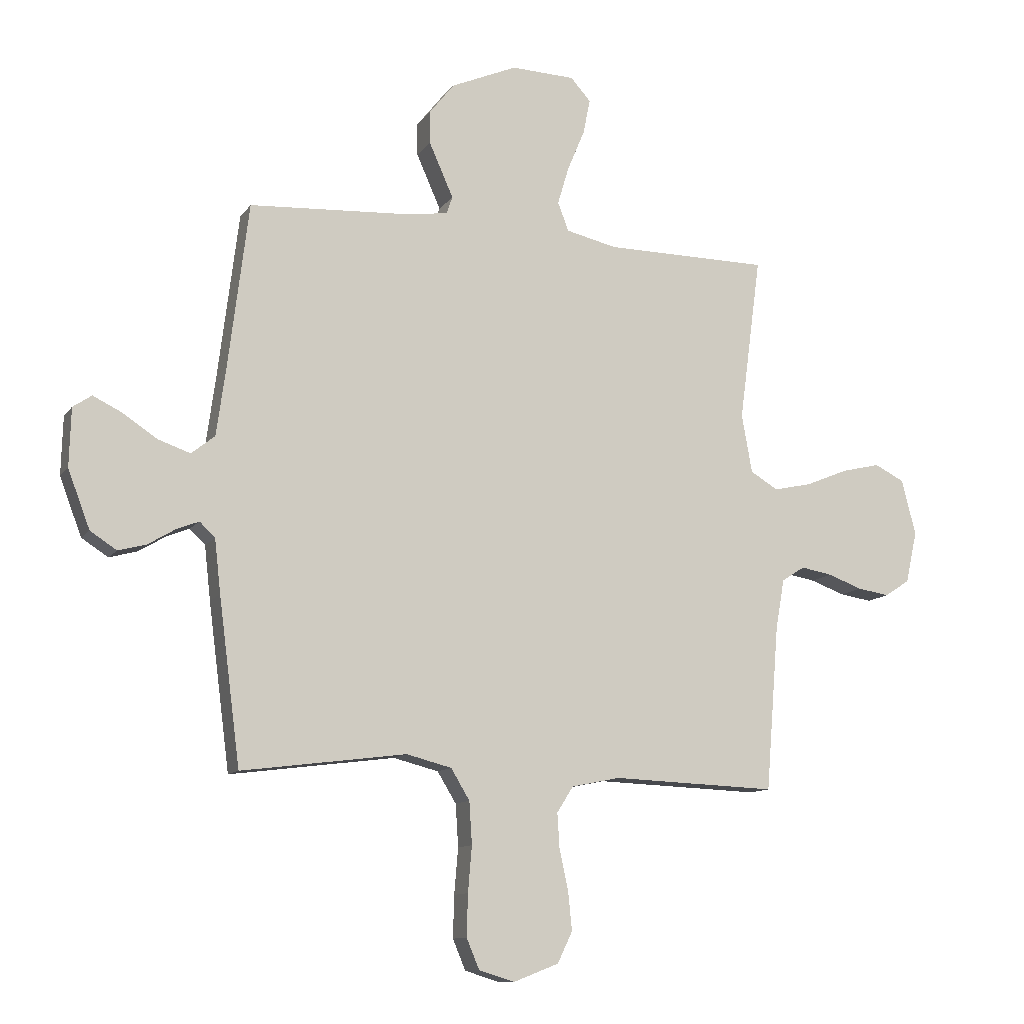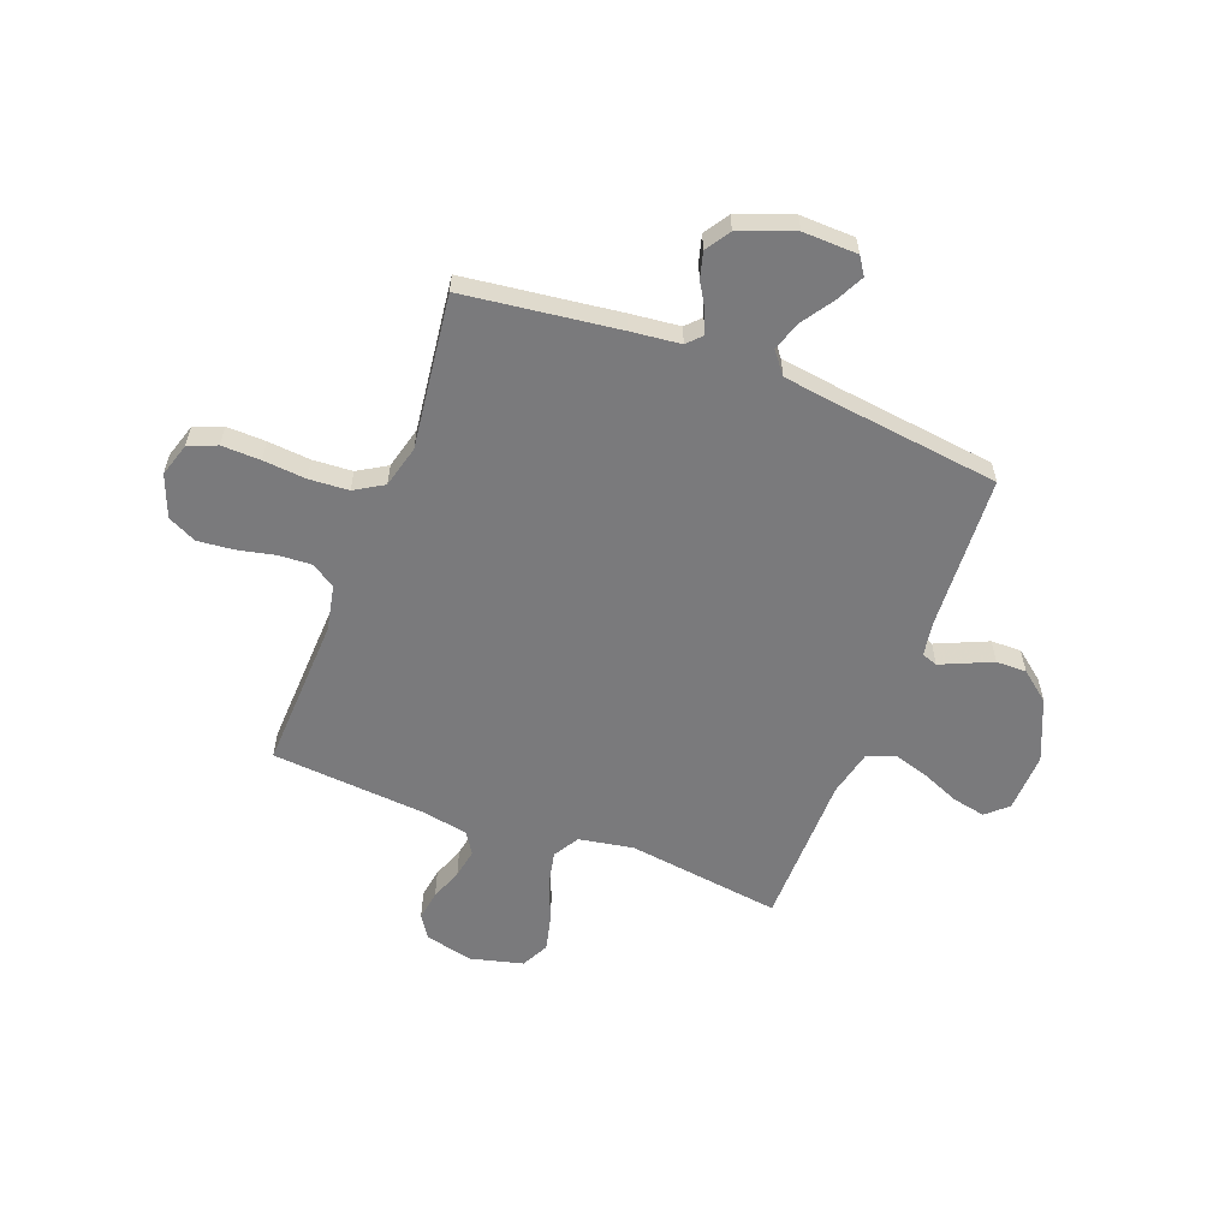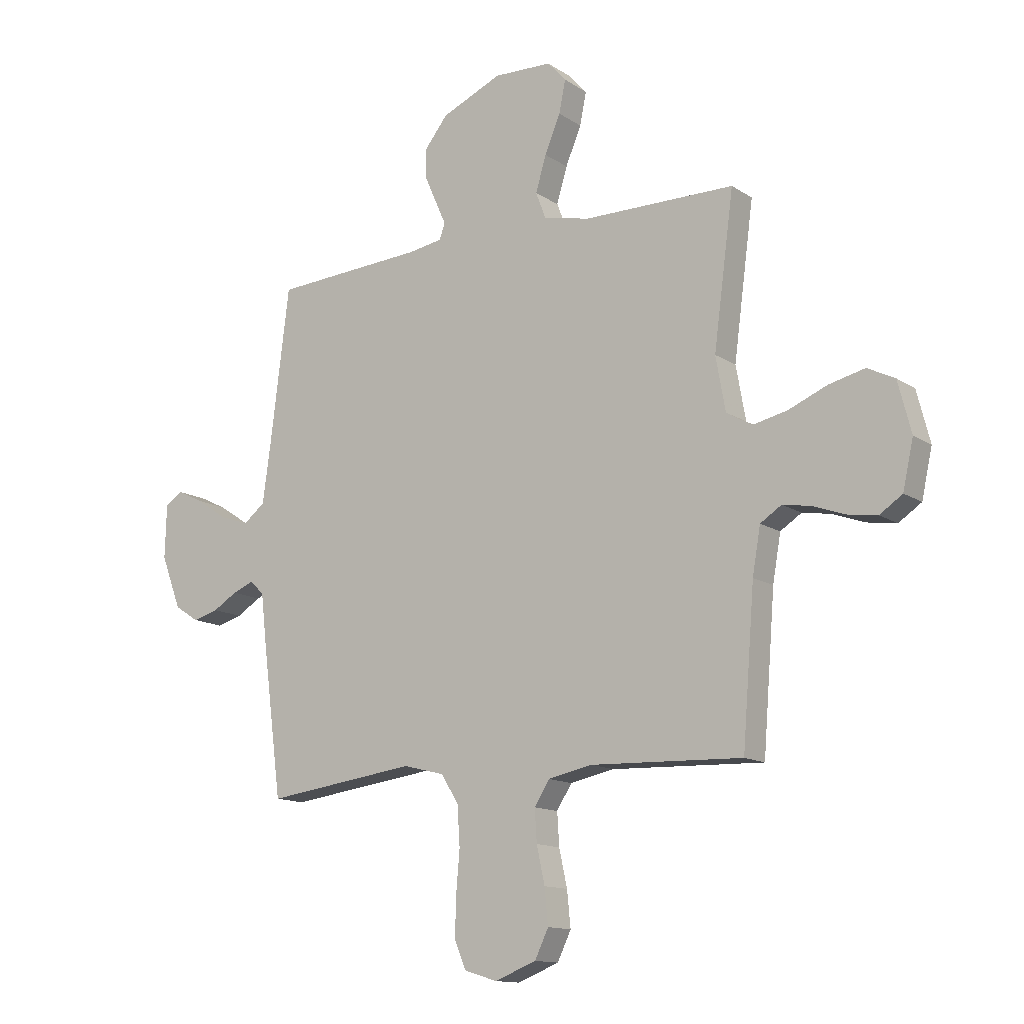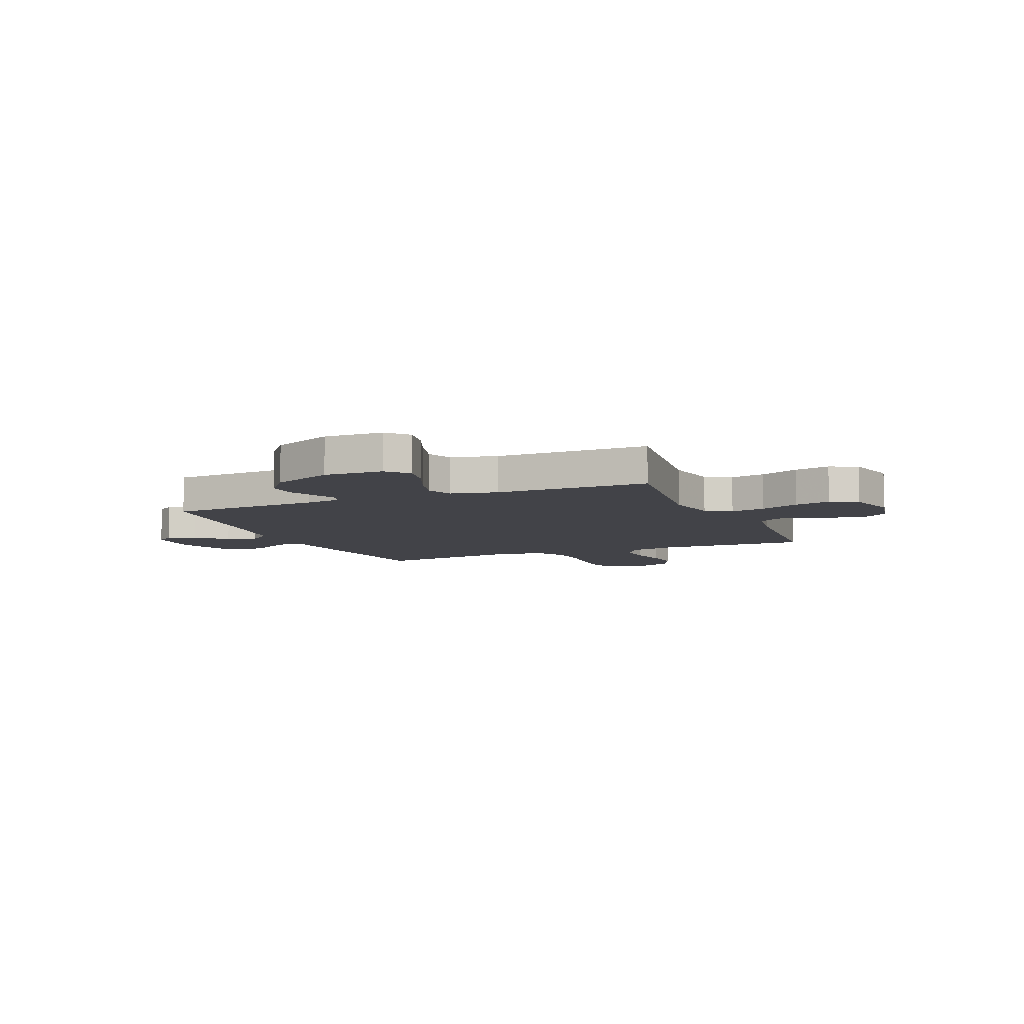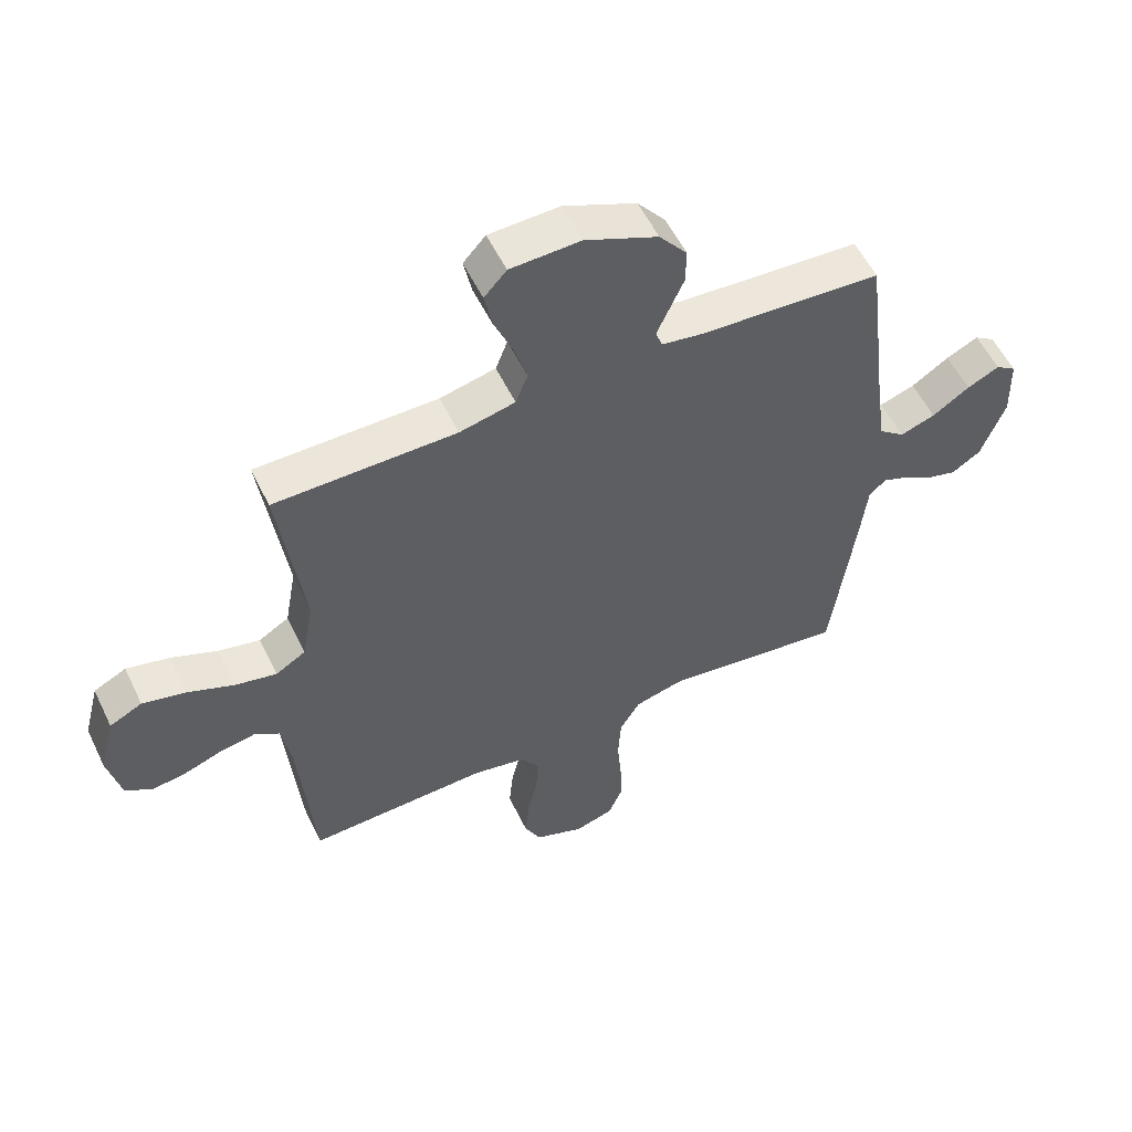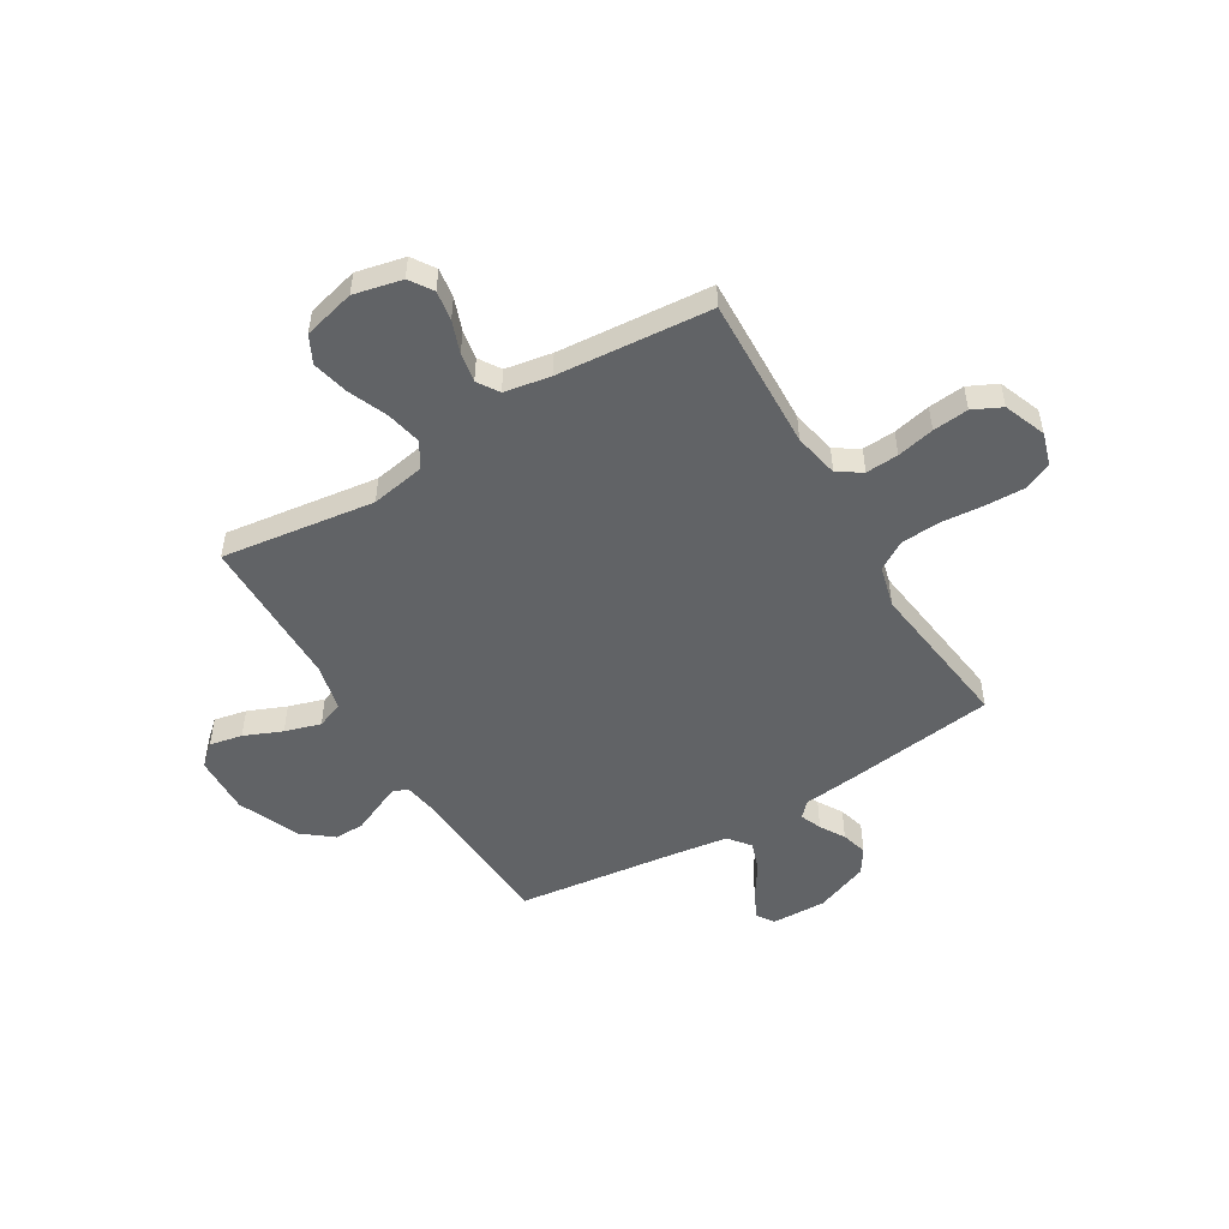
<metadata>
{"format":"obj","ext":"obj","renderer":"f3d","projection":"perspective","resolution":1024,"background":"white","views":[{"elev":-11.3,"azim":-21.2,"up":"+Z"},{"elev":-58.2,"azim":-111.0,"up":"+Y"},{"elev":-13.3,"azim":34.8,"up":"+Z"},{"elev":-7.6,"azim":23.1,"up":"+Y"},{"elev":55.6,"azim":154.4,"up":"+Z"},{"elev":-50.8,"azim":120.9,"up":"+Y"}]}
</metadata>
<code>
v 0.5 0.07 0.5
v 0.46 0.07 0.2
v 0.479 0.07 0.094
v 0.529 0.07 0.064
v 0.598 0.07 0.079
v 0.675 0.07 0.111
v 0.746 0.07 0.128
v 0.8 0.07 0.101
v 0.826 0.07 0
v 0.805 0.07 -0.094
v 0.76 0.07 -0.124
v 0.702 0.07 -0.115
v 0.639 0.07 -0.092
v 0.582 0.07 -0.082
v 0.54 0.07 -0.109
v 0.524 0.07 -0.2
v 0.5 0.07 -0.5
v 0.2 0.07 -0.489
v 0.112 0.07 -0.507
v 0.082 0.07 -0.554
v 0.086 0.07 -0.618
v 0.102 0.07 -0.691
v 0.109 0.07 -0.761
v 0.082 0.07 -0.817
v 0 0.07 -0.849
v -0.065 0.07 -0.829
v -0.088 0.07 -0.774
v -0.086 0.07 -0.698
v -0.079 0.07 -0.615
v -0.084 0.07 -0.538
v -0.118 0.07 -0.482
v -0.2 0.07 -0.461
v -0.5 0.07 -0.5
v -0.539 0.07 -0.2
v -0.55 0.07 -0.103
v -0.578 0.07 -0.076
v -0.62 0.07 -0.093
v -0.668 0.07 -0.122
v -0.719 0.07 -0.136
v -0.767 0.07 -0.105
v -0.807 0.07 0
v -0.804 0.07 0.106
v -0.77 0.07 0.129
v -0.717 0.07 0.103
v -0.655 0.07 0.062
v -0.597 0.07 0.042
v -0.554 0.07 0.076
v -0.537 0.07 0.2
v -0.5 0.07 0.5
v -0.2 0.07 0.518
v -0.132 0.07 0.529
v -0.121 0.07 0.56
v -0.141 0.07 0.605
v -0.165 0.07 0.659
v -0.166 0.07 0.718
v -0.12 0.07 0.776
v 0 0.07 0.828
v 0.116 0.07 0.824
v 0.153 0.07 0.783
v 0.14 0.07 0.719
v 0.109 0.07 0.645
v 0.088 0.07 0.575
v 0.108 0.07 0.523
v 0.2 0.07 0.502
v 0.5 0 0.5
v 0.46 0 0.2
v 0.479 0 0.094
v 0.529 0 0.064
v 0.598 0 0.079
v 0.675 0 0.111
v 0.746 0 0.128
v 0.8 0 0.101
v 0.826 0 0
v 0.805 0 -0.094
v 0.76 0 -0.124
v 0.702 0 -0.115
v 0.639 0 -0.092
v 0.582 0 -0.082
v 0.54 0 -0.109
v 0.524 0 -0.2
v 0.5 0 -0.5
v 0.2 0 -0.489
v 0.112 0 -0.507
v 0.082 0 -0.554
v 0.086 0 -0.618
v 0.102 0 -0.691
v 0.109 0 -0.761
v 0.082 0 -0.817
v 0 0 -0.849
v -0.065 0 -0.829
v -0.088 0 -0.774
v -0.086 0 -0.698
v -0.079 0 -0.615
v -0.084 0 -0.538
v -0.118 0 -0.482
v -0.2 0 -0.461
v -0.5 0 -0.5
v -0.539 0 -0.2
v -0.55 0 -0.103
v -0.578 0 -0.076
v -0.62 0 -0.093
v -0.668 0 -0.122
v -0.719 0 -0.136
v -0.767 0 -0.105
v -0.807 0 0
v -0.804 0 0.106
v -0.77 0 0.129
v -0.717 0 0.103
v -0.655 0 0.062
v -0.597 0 0.042
v -0.554 0 0.076
v -0.537 0 0.2
v -0.5 0 0.5
v -0.2 0 0.518
v -0.132 0 0.529
v -0.121 0 0.56
v -0.141 0 0.605
v -0.165 0 0.659
v -0.166 0 0.718
v -0.12 0 0.776
v 0 0 0.828
v 0.116 0 0.824
v 0.153 0 0.783
v 0.14 0 0.719
v 0.109 0 0.645
v 0.088 0 0.575
v 0.108 0 0.523
v 0.2 0 0.502
f 59 60 61
f 58 59 61
f 57 58 61
f 56 57 61
f 55 56 61
f 54 55 61
f 53 54 61
f 52 53 61 62
f 51 52 62 63
f 48 49 50
f 51 63 64
f 50 51 64
f 48 50 64
f 47 48 64
f 43 44 45
f 42 43 45
f 41 42 45
f 40 41 45
f 39 40 45
f 38 39 45
f 37 38 45
f 36 37 45 46
f 64 1 2
f 47 64 2
f 46 47 2
f 36 46 2
f 35 36 2
f 27 28 29
f 26 27 29
f 25 26 29
f 24 25 29
f 23 24 29
f 22 23 29
f 21 22 29
f 20 21 29 30
f 19 20 30 31
f 16 17 18
f 19 31 32
f 18 19 32
f 16 18 32
f 15 16 32
f 11 12 13
f 10 11 13
f 9 10 13
f 8 9 13
f 7 8 13
f 6 7 13
f 5 6 13
f 4 5 13 14
f 33 34 35
f 32 33 35
f 15 32 35
f 14 15 35
f 4 14 35
f 3 4 35
f 2 3 35
f 125 124 123
f 125 123 122
f 125 122 121
f 125 121 120
f 125 120 119
f 125 119 118
f 125 118 117
f 126 125 117 116
f 127 126 116 115
f 114 113 112
f 128 127 115
f 128 115 114
f 128 114 112
f 128 112 111
f 109 108 107
f 109 107 106
f 109 106 105
f 109 105 104
f 109 104 103
f 109 103 102
f 109 102 101
f 110 109 101 100
f 66 65 128
f 66 128 111
f 66 111 110
f 66 110 100
f 66 100 99
f 93 92 91
f 93 91 90
f 93 90 89
f 93 89 88
f 93 88 87
f 93 87 86
f 93 86 85
f 94 93 85 84
f 95 94 84 83
f 82 81 80
f 96 95 83
f 96 83 82
f 96 82 80
f 96 80 79
f 77 76 75
f 77 75 74
f 77 74 73
f 77 73 72
f 77 72 71
f 77 71 70
f 77 70 69
f 78 77 69 68
f 99 98 97
f 99 97 96
f 99 96 79
f 99 79 78
f 99 78 68
f 99 68 67
f 99 67 66
f 1 65 66 2
f 2 66 67 3
f 3 67 68 4
f 4 68 69 5
f 5 69 70 6
f 6 70 71 7
f 7 71 72 8
f 8 72 73 9
f 9 73 74 10
f 10 74 75 11
f 11 75 76 12
f 12 76 77 13
f 13 77 78 14
f 14 78 79 15
f 15 79 80 16
f 16 80 81 17
f 17 81 82 18
f 18 82 83 19
f 19 83 84 20
f 20 84 85 21
f 21 85 86 22
f 22 86 87 23
f 23 87 88 24
f 24 88 89 25
f 25 89 90 26
f 26 90 91 27
f 27 91 92 28
f 28 92 93 29
f 29 93 94 30
f 30 94 95 31
f 31 95 96 32
f 32 96 97 33
f 33 97 98 34
f 34 98 99 35
f 35 99 100 36
f 36 100 101 37
f 37 101 102 38
f 38 102 103 39
f 39 103 104 40
f 40 104 105 41
f 41 105 106 42
f 42 106 107 43
f 43 107 108 44
f 44 108 109 45
f 45 109 110 46
f 46 110 111 47
f 47 111 112 48
f 48 112 113 49
f 49 113 114 50
f 50 114 115 51
f 51 115 116 52
f 52 116 117 53
f 53 117 118 54
f 54 118 119 55
f 55 119 120 56
f 56 120 121 57
f 57 121 122 58
f 58 122 123 59
f 59 123 124 60
f 60 124 125 61
f 61 125 126 62
f 62 126 127 63
f 63 127 128 64
f 64 128 65 1

</code>
